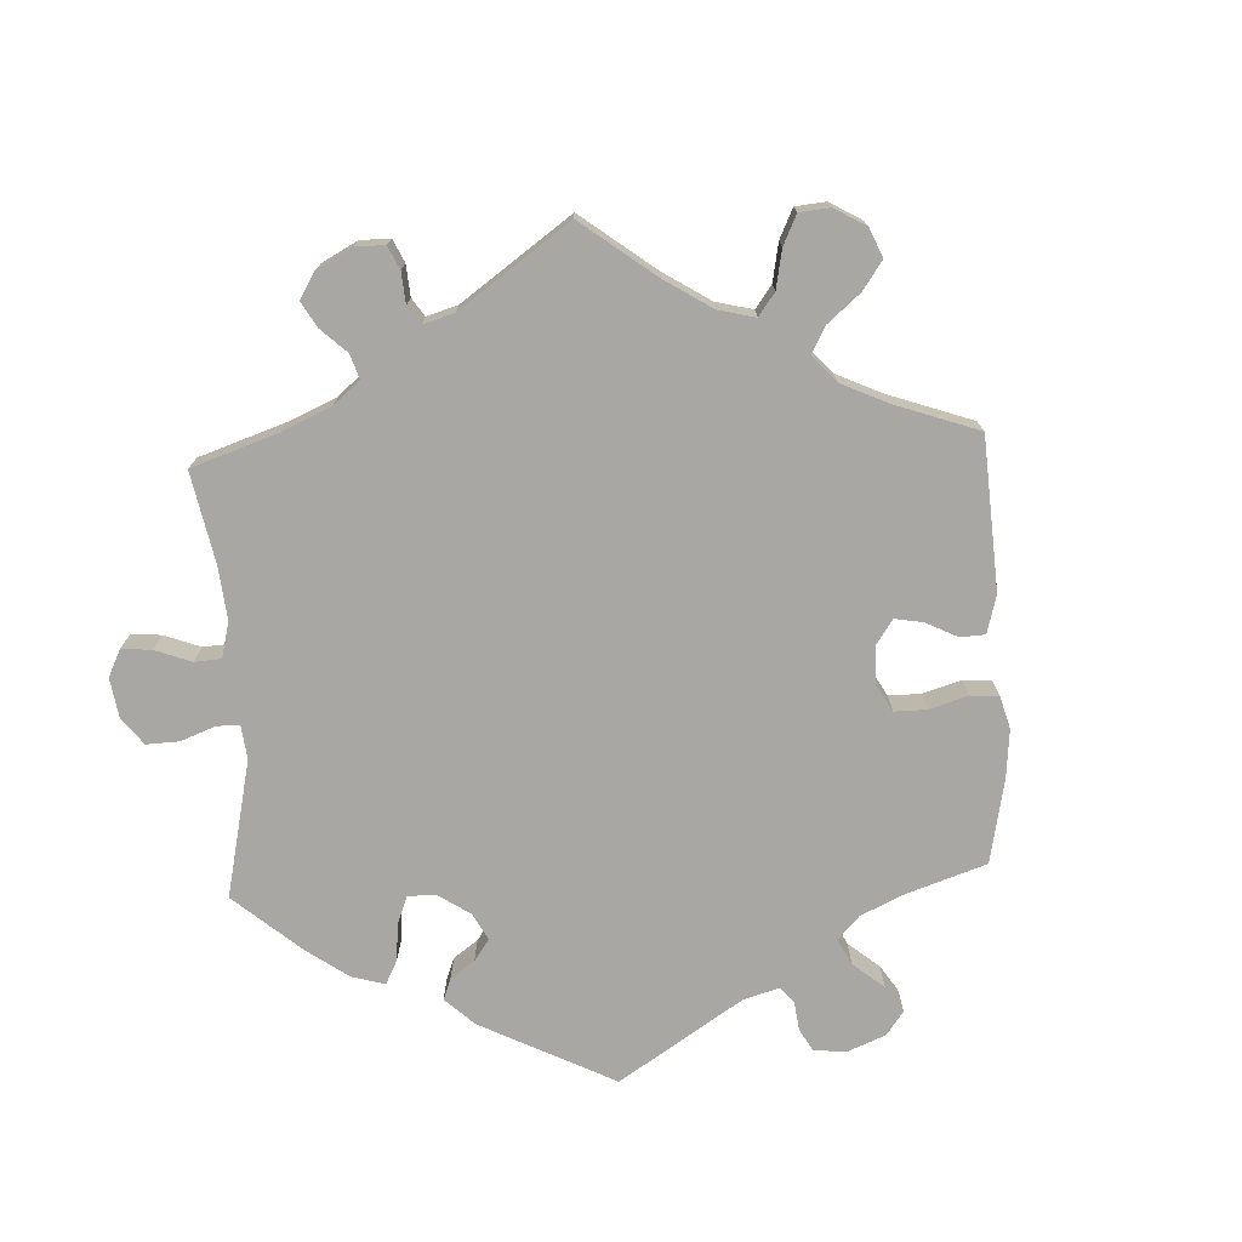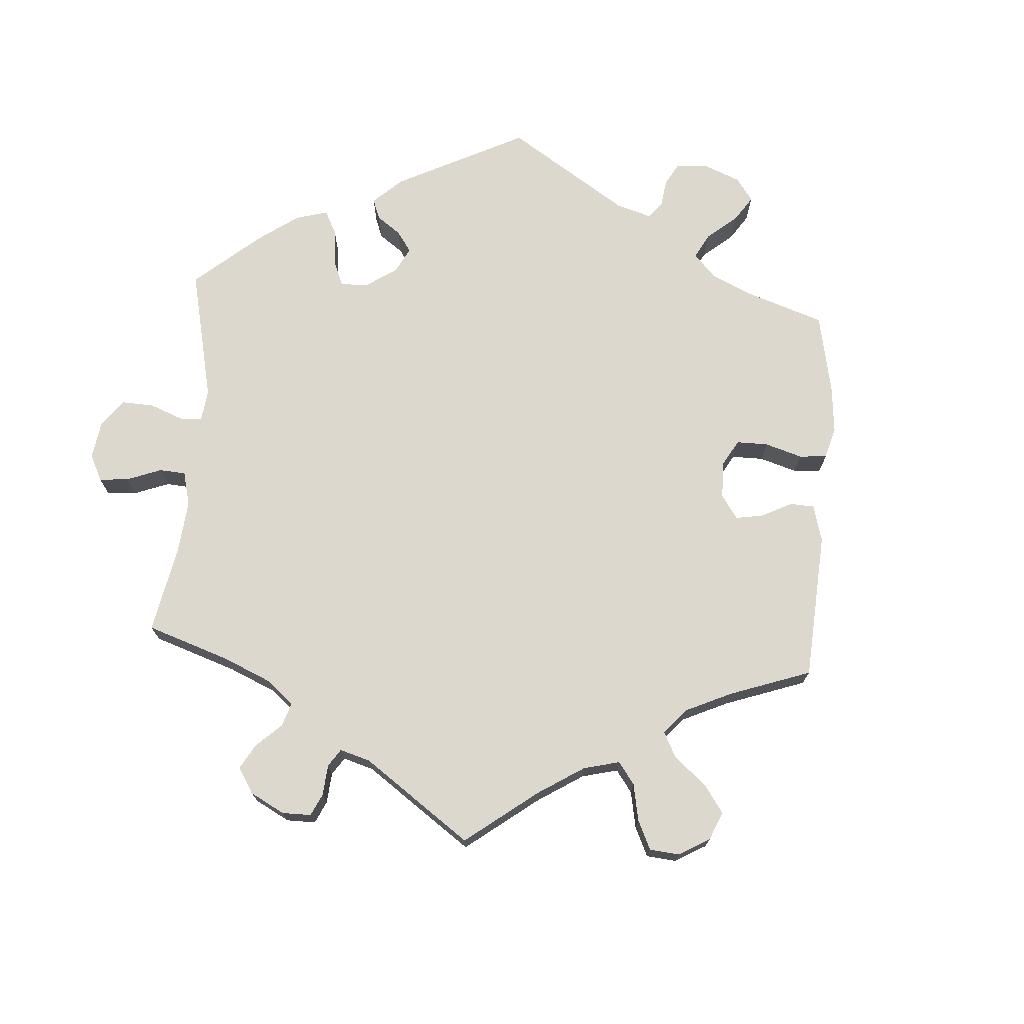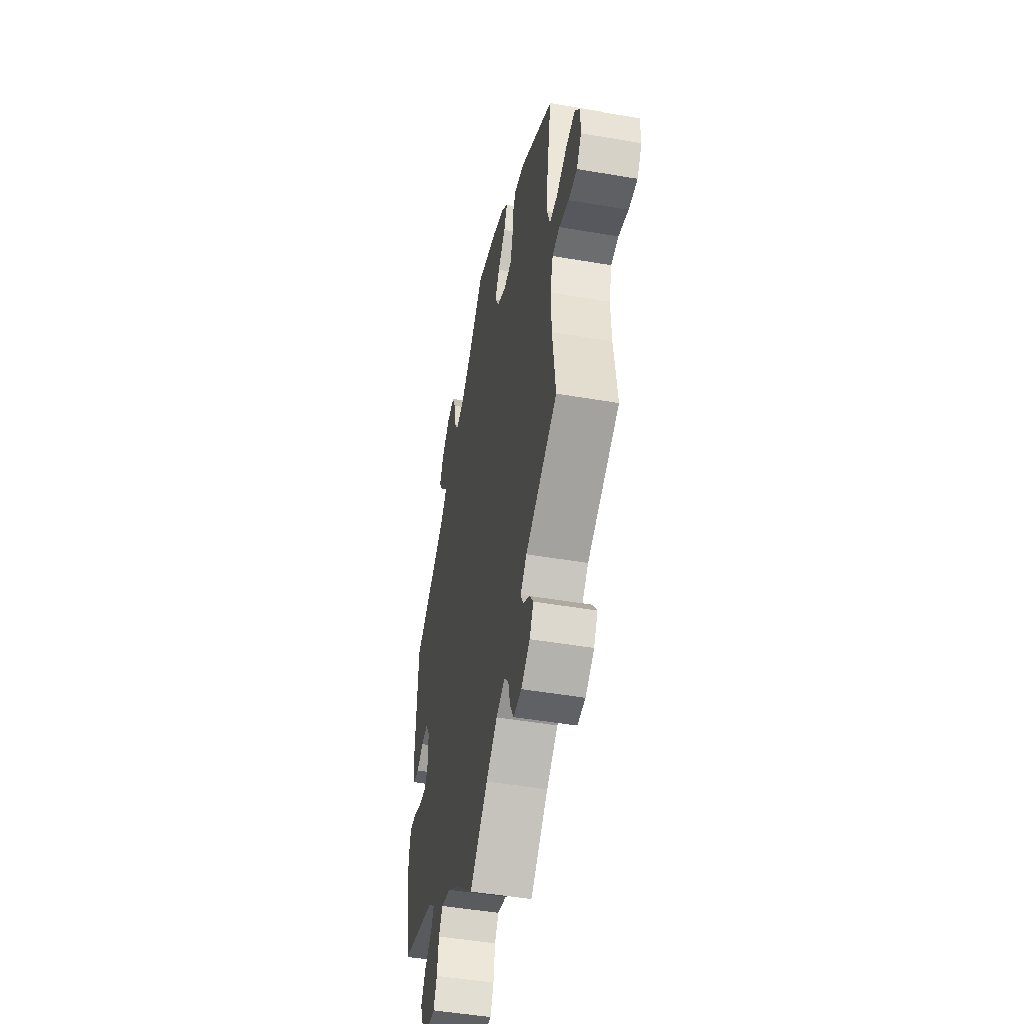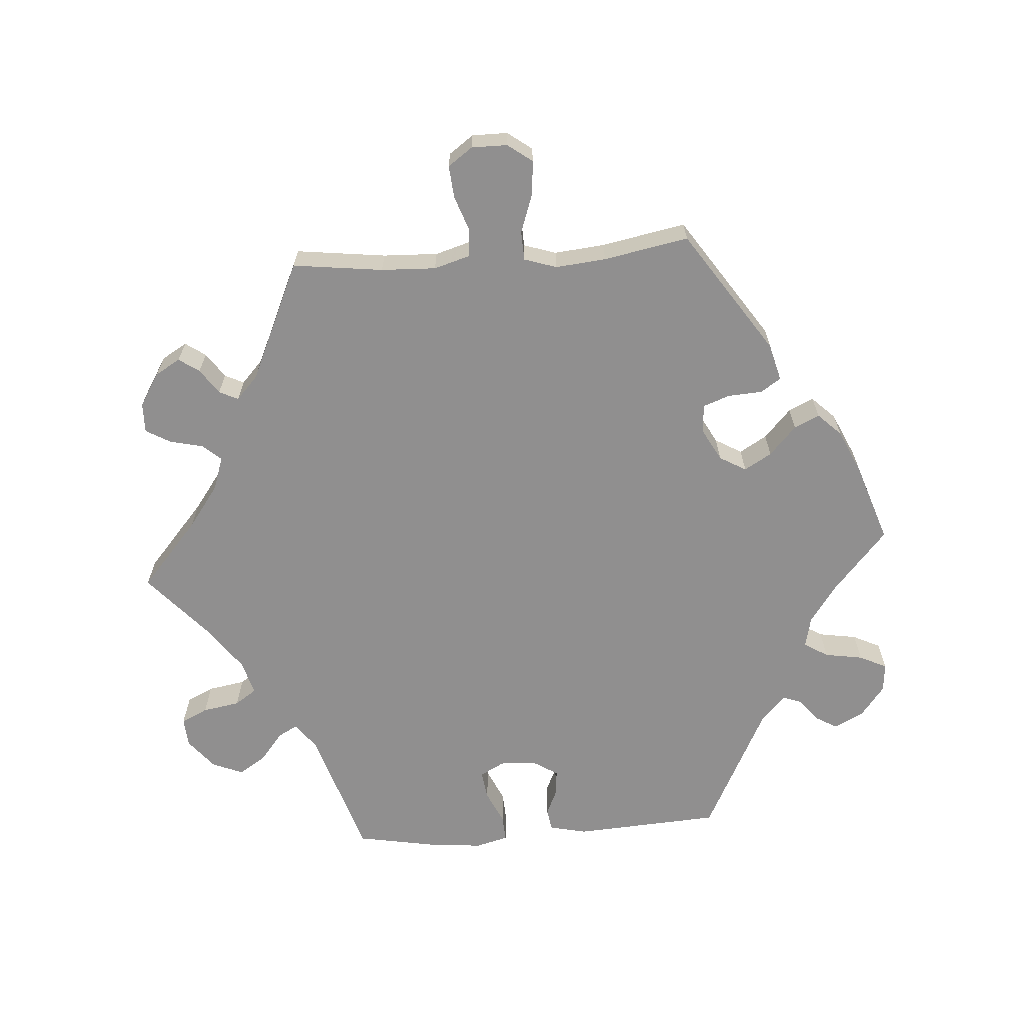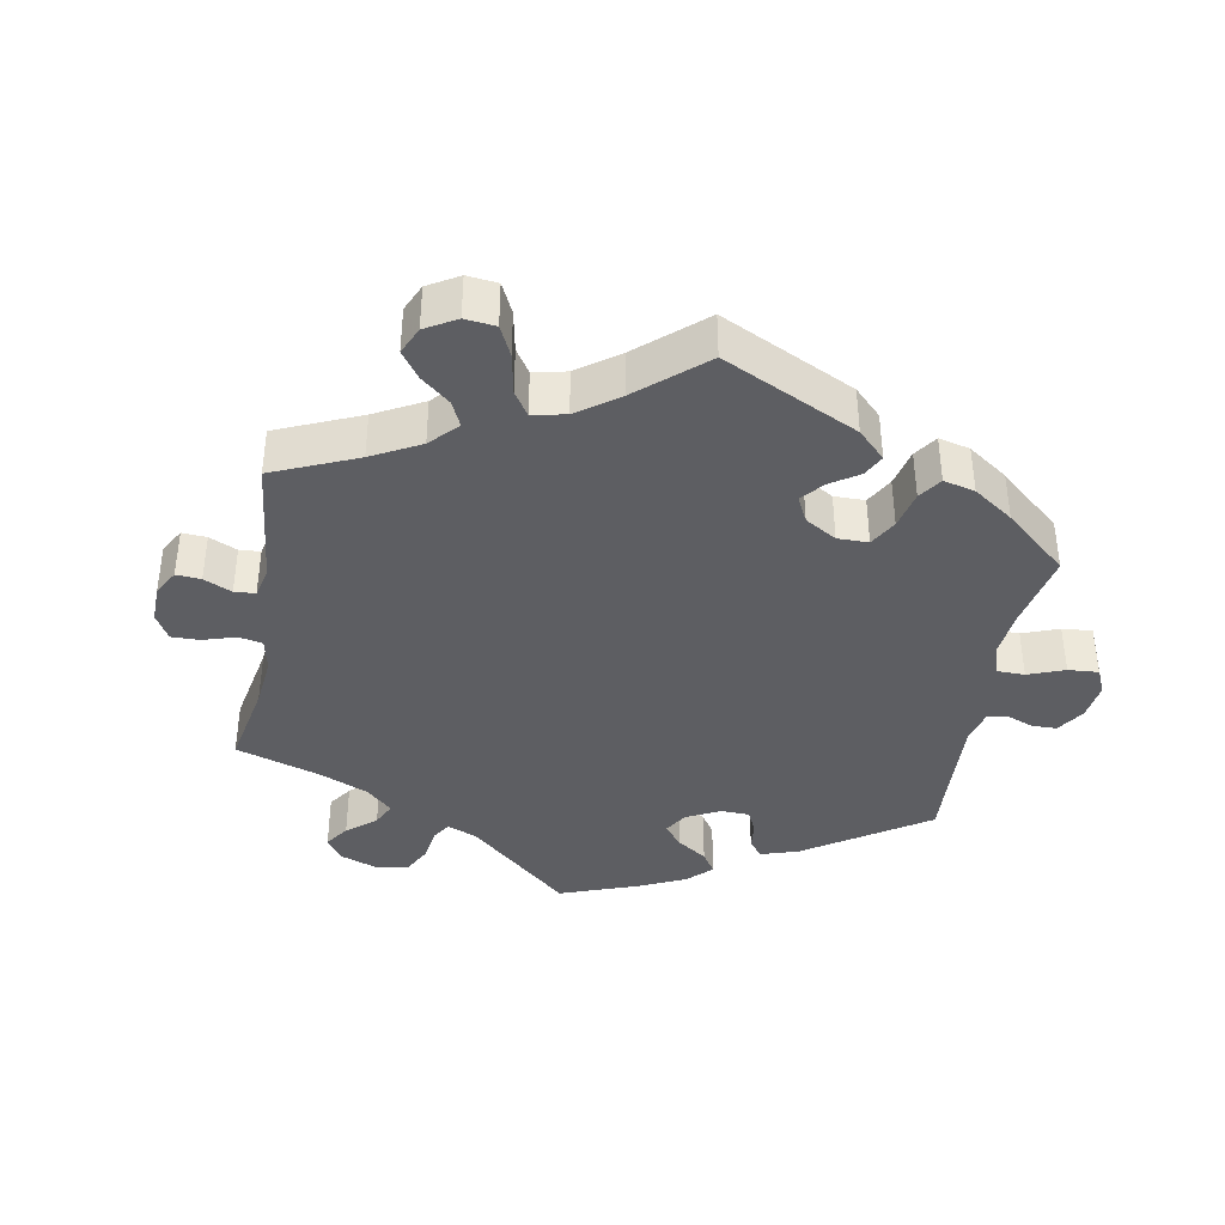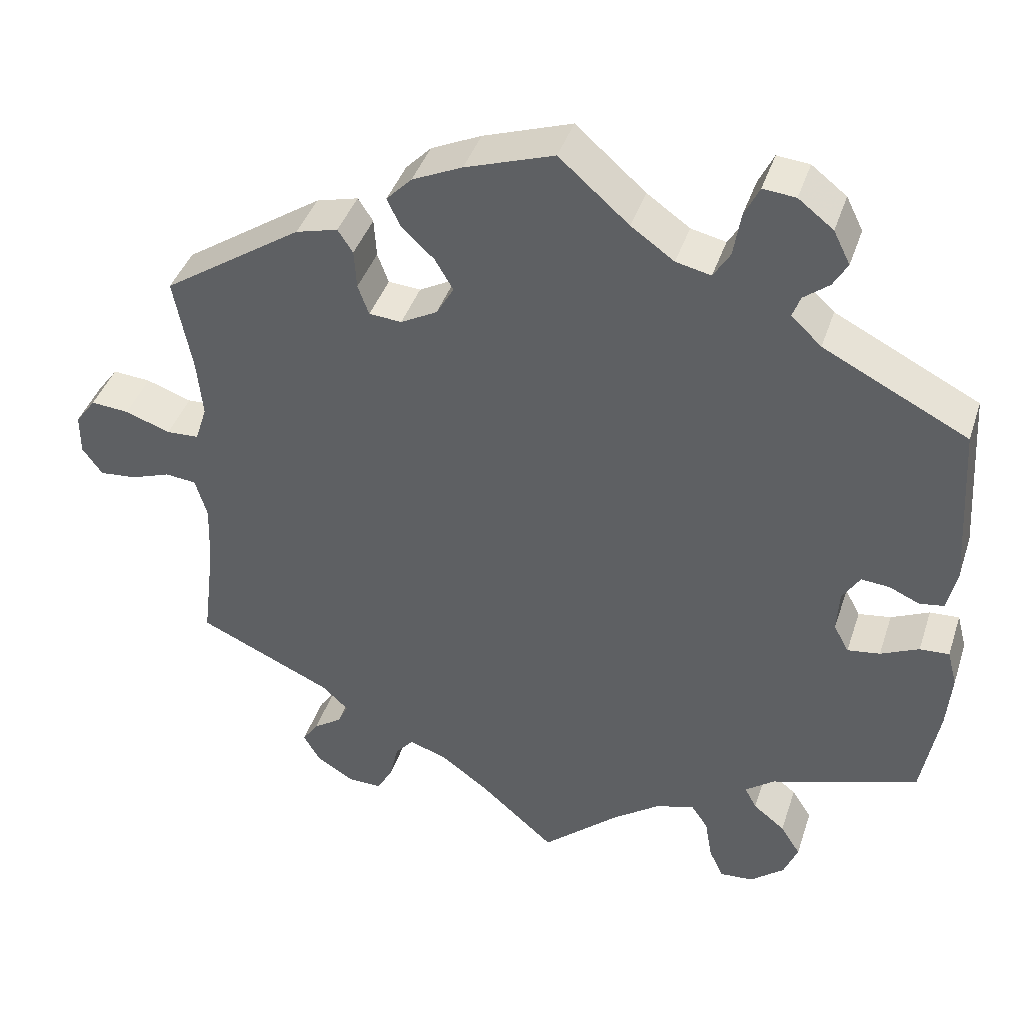
<metadata>
{"format":"obj","ext":"obj","renderer":"f3d","projection":"perspective","resolution":1024,"background":"white","views":[{"elev":-74.6,"azim":-117.3,"up":"+Y"},{"elev":72.6,"azim":-116.0,"up":"+Y"},{"elev":-48.0,"azim":-100.9,"up":"+Z"},{"elev":-65.4,"azim":-85.9,"up":"+Y"},{"elev":-38.8,"azim":-70.0,"up":"+Y"},{"elev":41.0,"azim":17.6,"up":"+Z"}]}
</metadata>
<code>
v 0.315 0.07 -0.348
v 0.278 0.07 -0.376
v 0.293 0.07 -0.404
v 0.333 0.07 -0.436
v 0.358 0.07 -0.475
v 0.34 0.07 -0.519
v 0.297 0.07 -0.554
v 0.255 0.07 -0.557
v 0.237 0.07 -0.519
v 0.228 0.07 -0.466
v 0.207 0.07 -0.435
v 0.158 0.07 -0.449
v 0.097 0.07 -0.493
v 0.001 0.07 -0.578
v -0.094 0.07 -0.495
v -0.154 0.07 -0.451
v -0.201 0.07 -0.435
v -0.224 0.07 -0.461
v -0.235 0.07 -0.509
v -0.255 0.07 -0.544
v -0.298 0.07 -0.543
v -0.345 0.07 -0.514
v -0.366 0.07 -0.478
v -0.346 0.07 -0.449
v -0.31 0.07 -0.424
v -0.297 0.07 -0.397
v -0.33 0.07 -0.366
v -0.5 0.07 -0.289
v -0.484 0.07 -0.16
v -0.481 0.07 -0.082
v -0.496 0.07 -0.031
v -0.535 0.07 -0.027
v -0.586 0.07 -0.045
v -0.632 0.07 -0.049
v -0.657 0.07 -0.014
v -0.657 0.07 0.037
v -0.631 0.07 0.072
v -0.583 0.07 0.068
v -0.526 0.07 0.048
v -0.485 0.07 0.05
v -0.47 0.07 0.096
v -0.477 0.07 0.168
v -0.5 0.07 0.289
v -0.324 0.07 0.407
v -0.271 0.07 0.421
v -0.252 0.07 0.392
v -0.249 0.07 0.343
v -0.235 0.07 0.305
v -0.194 0.07 0.302
v -0.148 0.07 0.327
v -0.126 0.07 0.365
v -0.149 0.07 0.404
v -0.19 0.07 0.442
v -0.207 0.07 0.478
v -0.175 0.07 0.511
v -0.112 0.07 0.54
v 0 0.07 0.578
v 0.088 0.07 0.501
v 0.142 0.07 0.463
v 0.186 0.07 0.453
v 0.207 0.07 0.487
v 0.216 0.07 0.542
v 0.235 0.07 0.581
v 0.276 0.07 0.577
v 0.32 0.07 0.543
v 0.341 0.07 0.501
v 0.323 0.07 0.47
v 0.291 0.07 0.445
v 0.281 0.07 0.418
v 0.319 0.07 0.382
v 0.501 0.07 0.29
v 0.514 0.07 0.081
v 0.502 0.07 0.027
v 0.471 0.07 0.022
v 0.433 0.07 0.039
v 0.397 0.07 0.042
v 0.375 0.07 0.007
v 0.372 0.07 -0.046
v 0.391 0.07 -0.081
v 0.432 0.07 -0.075
v 0.48 0.07 -0.053
v 0.517 0.07 -0.051
v 0.529 0.07 -0.097
v 0.523 0.07 -0.167
v 0.501 0.07 -0.289
v 0.315 0 -0.348
v 0.278 0 -0.376
v 0.293 0 -0.404
v 0.333 0 -0.436
v 0.358 0 -0.475
v 0.34 0 -0.519
v 0.297 0 -0.554
v 0.255 0 -0.557
v 0.237 0 -0.519
v 0.228 0 -0.466
v 0.207 0 -0.435
v 0.158 0 -0.449
v 0.097 0 -0.493
v 0.001 0 -0.578
v -0.094 0 -0.495
v -0.154 0 -0.451
v -0.201 0 -0.435
v -0.224 0 -0.461
v -0.235 0 -0.509
v -0.255 0 -0.544
v -0.298 0 -0.543
v -0.345 0 -0.514
v -0.366 0 -0.478
v -0.346 0 -0.449
v -0.31 0 -0.424
v -0.297 0 -0.397
v -0.33 0 -0.366
v -0.5 0 -0.289
v -0.484 0 -0.16
v -0.481 0 -0.082
v -0.496 0 -0.031
v -0.535 0 -0.027
v -0.586 0 -0.045
v -0.632 0 -0.049
v -0.657 0 -0.014
v -0.657 0 0.037
v -0.631 0 0.072
v -0.583 0 0.068
v -0.526 0 0.048
v -0.485 0 0.05
v -0.47 0 0.096
v -0.477 0 0.168
v -0.5 0 0.289
v -0.324 0 0.407
v -0.271 0 0.421
v -0.252 0 0.392
v -0.249 0 0.343
v -0.235 0 0.305
v -0.194 0 0.302
v -0.148 0 0.327
v -0.126 0 0.365
v -0.149 0 0.404
v -0.19 0 0.442
v -0.207 0 0.478
v -0.175 0 0.511
v -0.112 0 0.54
v 0 0 0.578
v 0.088 0 0.501
v 0.142 0 0.463
v 0.186 0 0.453
v 0.207 0 0.487
v 0.216 0 0.542
v 0.235 0 0.581
v 0.276 0 0.577
v 0.32 0 0.543
v 0.341 0 0.501
v 0.323 0 0.47
v 0.291 0 0.445
v 0.281 0 0.418
v 0.319 0 0.382
v 0.501 0 0.29
v 0.514 0 0.081
v 0.502 0 0.027
v 0.471 0 0.022
v 0.433 0 0.039
v 0.397 0 0.042
v 0.375 0 0.007
v 0.372 0 -0.046
v 0.391 0 -0.081
v 0.432 0 -0.075
v 0.48 0 -0.053
v 0.517 0 -0.051
v 0.529 0 -0.097
v 0.523 0 -0.167
v 0.501 0 -0.289
f 84 85 1
f 83 84 1 2
f 80 81 82 83
f 79 80 83 2
f 78 79 2
f 77 78 2
f 72 73 74 75
f 70 71 72 75
f 69 70 75 76
f 65 66 67 68
f 65 68 69
f 64 65 69
f 61 62 63 64
f 60 61 64 69
f 59 60 69 76
f 55 56 57 58
f 52 53 54 55
f 51 52 55 58
f 50 51 58 59
f 44 45 46 47
f 42 43 44 47
f 41 42 47 48
f 40 41 48 49
f 36 37 38 39
f 36 39 40
f 35 36 40
f 32 33 34 35
f 31 32 35 40
f 30 31 40 49
f 27 28 29
f 26 27 29 30
f 22 23 24 25
f 22 25 26
f 21 22 26
f 18 19 20 21
f 17 18 21 26
f 16 17 26 30
f 13 14 15
f 12 13 15 16
f 11 12 16 30
f 7 8 9 10
f 7 10 11
f 6 7 11
f 3 4 5 6
f 2 3 6 11
f 77 2 11 30
f 50 59 76 77
f 30 49 50 77
f 86 170 169
f 87 86 169 168
f 168 167 166 165
f 87 168 165 164
f 87 164 163
f 87 163 162
f 160 159 158 157
f 160 157 156 155
f 161 160 155 154
f 153 152 151 150
f 154 153 150
f 154 150 149
f 149 148 147 146
f 154 149 146 145
f 161 154 145 144
f 143 142 141 140
f 140 139 138 137
f 143 140 137 136
f 144 143 136 135
f 132 131 130 129
f 132 129 128 127
f 133 132 127 126
f 134 133 126 125
f 124 123 122 121
f 125 124 121
f 125 121 120
f 120 119 118 117
f 125 120 117 116
f 134 125 116 115
f 114 113 112
f 115 114 112 111
f 110 109 108 107
f 111 110 107
f 111 107 106
f 106 105 104 103
f 111 106 103 102
f 115 111 102 101
f 100 99 98
f 101 100 98 97
f 115 101 97 96
f 95 94 93 92
f 96 95 92
f 96 92 91
f 91 90 89 88
f 96 91 88 87
f 115 96 87 162
f 162 161 144 135
f 162 135 134 115
f 1 86 87 2
f 2 87 88 3
f 3 88 89 4
f 4 89 90 5
f 5 90 91 6
f 6 91 92 7
f 7 92 93 8
f 8 93 94 9
f 9 94 95 10
f 10 95 96 11
f 11 96 97 12
f 12 97 98 13
f 13 98 99 14
f 14 99 100 15
f 15 100 101 16
f 16 101 102 17
f 17 102 103 18
f 18 103 104 19
f 19 104 105 20
f 20 105 106 21
f 21 106 107 22
f 22 107 108 23
f 23 108 109 24
f 24 109 110 25
f 25 110 111 26
f 26 111 112 27
f 27 112 113 28
f 28 113 114 29
f 29 114 115 30
f 30 115 116 31
f 31 116 117 32
f 32 117 118 33
f 33 118 119 34
f 34 119 120 35
f 35 120 121 36
f 36 121 122 37
f 37 122 123 38
f 38 123 124 39
f 39 124 125 40
f 40 125 126 41
f 41 126 127 42
f 42 127 128 43
f 43 128 129 44
f 44 129 130 45
f 45 130 131 46
f 46 131 132 47
f 47 132 133 48
f 48 133 134 49
f 49 134 135 50
f 50 135 136 51
f 51 136 137 52
f 52 137 138 53
f 53 138 139 54
f 54 139 140 55
f 55 140 141 56
f 56 141 142 57
f 57 142 143 58
f 58 143 144 59
f 59 144 145 60
f 60 145 146 61
f 61 146 147 62
f 62 147 148 63
f 63 148 149 64
f 64 149 150 65
f 65 150 151 66
f 66 151 152 67
f 67 152 153 68
f 68 153 154 69
f 69 154 155 70
f 70 155 156 71
f 71 156 157 72
f 72 157 158 73
f 73 158 159 74
f 74 159 160 75
f 75 160 161 76
f 76 161 162 77
f 77 162 163 78
f 78 163 164 79
f 79 164 165 80
f 80 165 166 81
f 81 166 167 82
f 82 167 168 83
f 83 168 169 84
f 84 169 170 85
f 85 170 86 1

</code>
